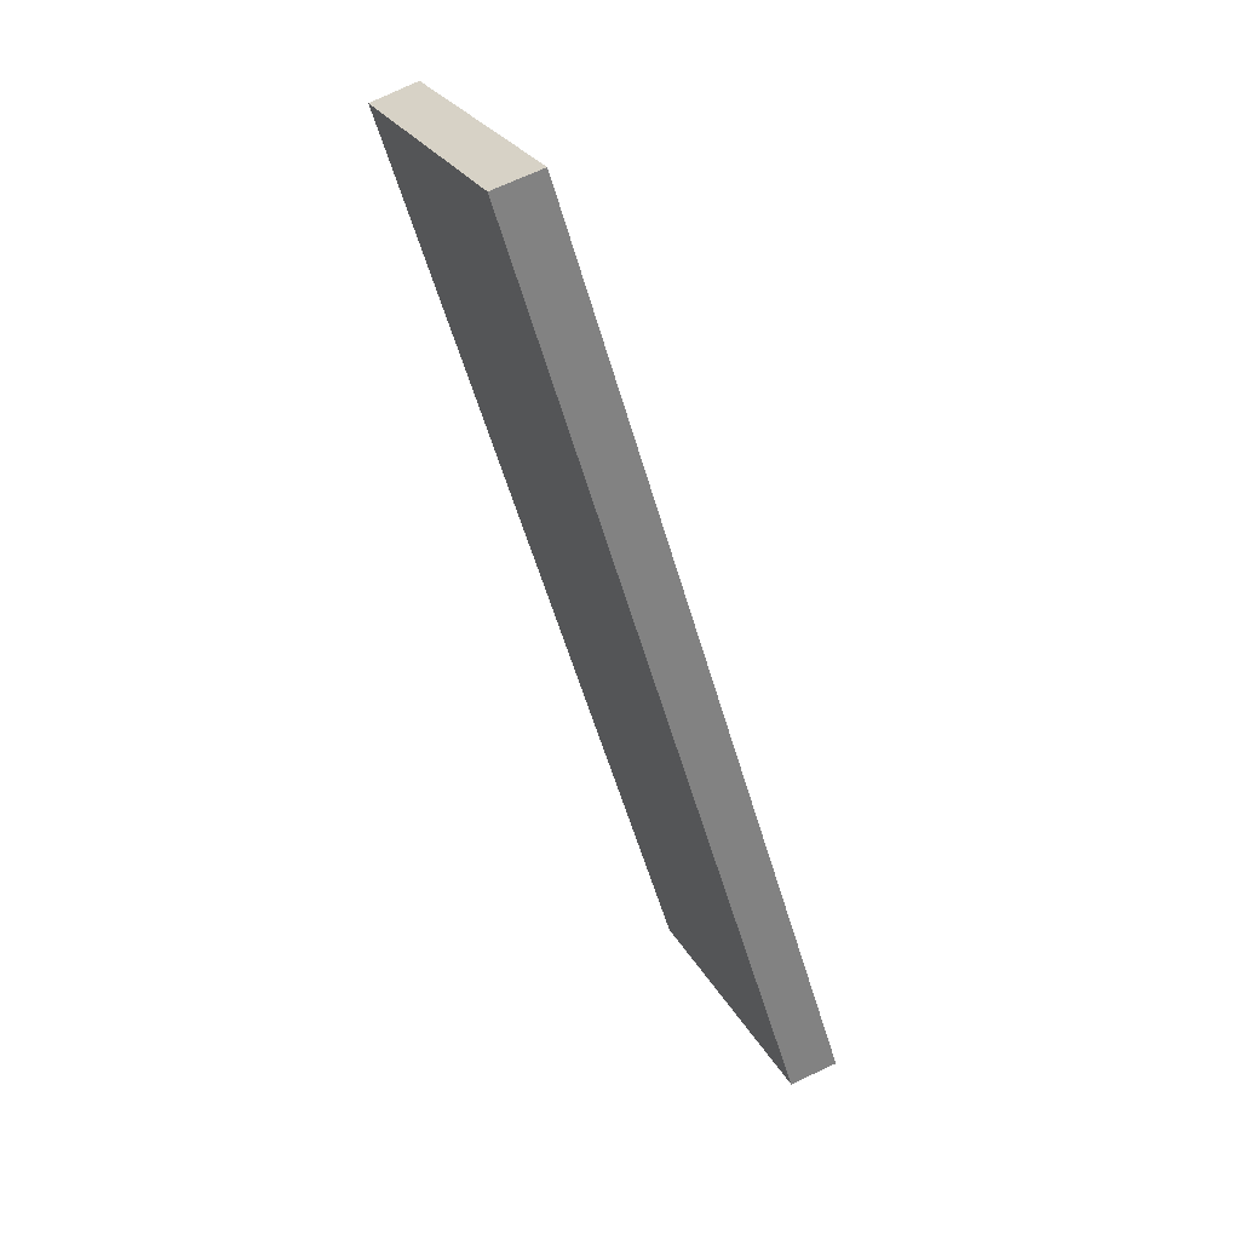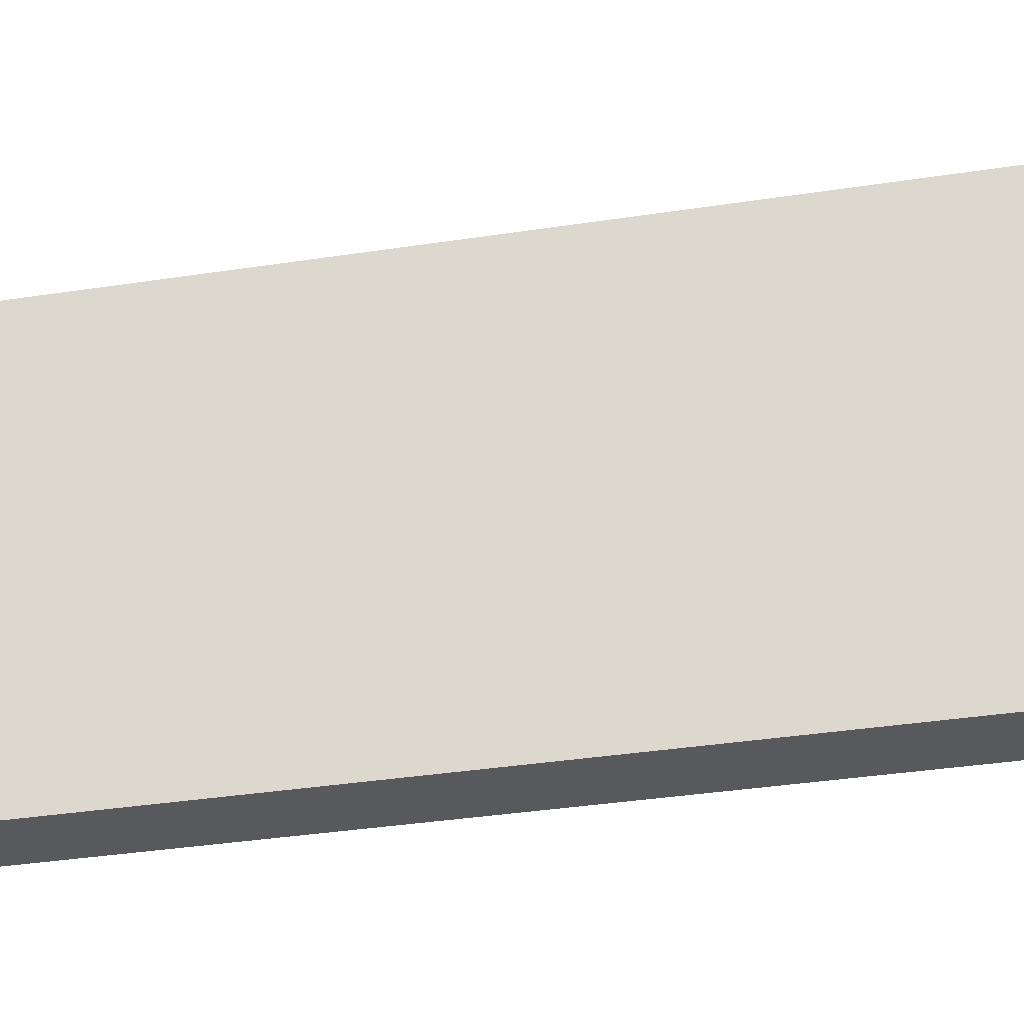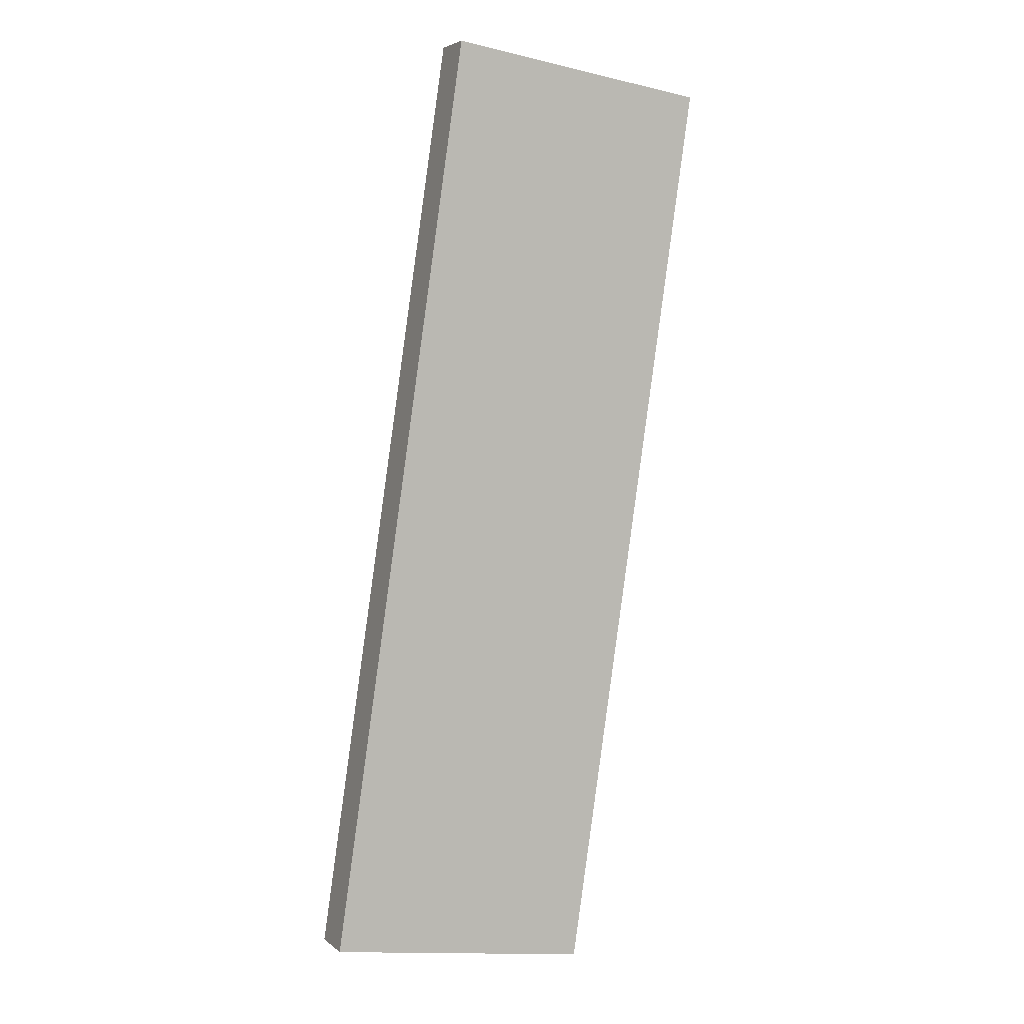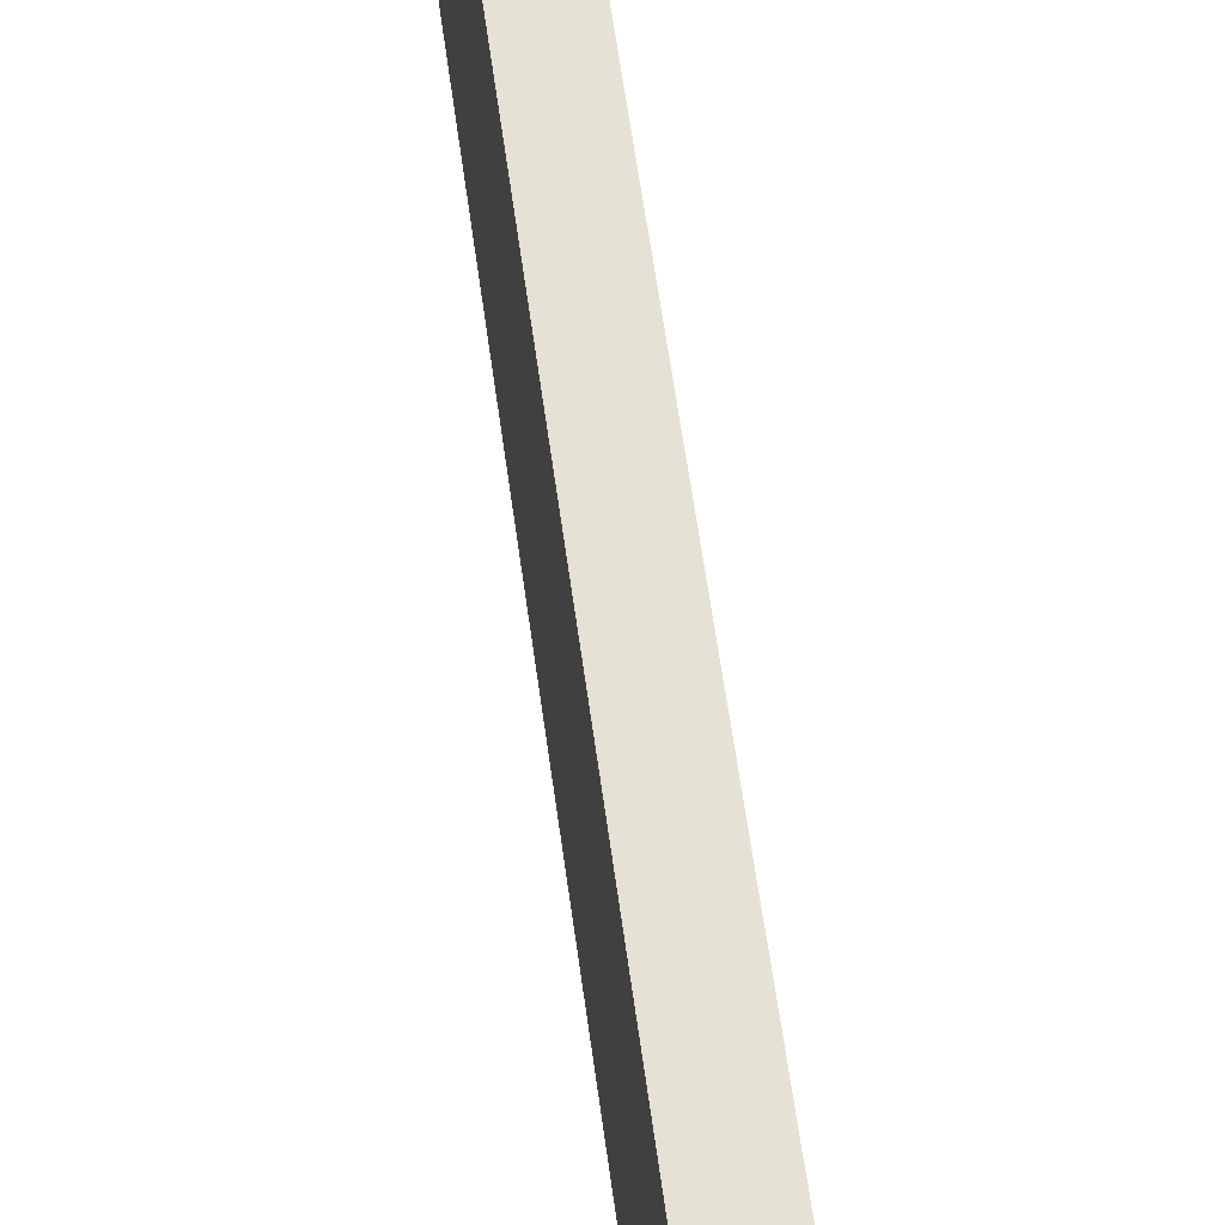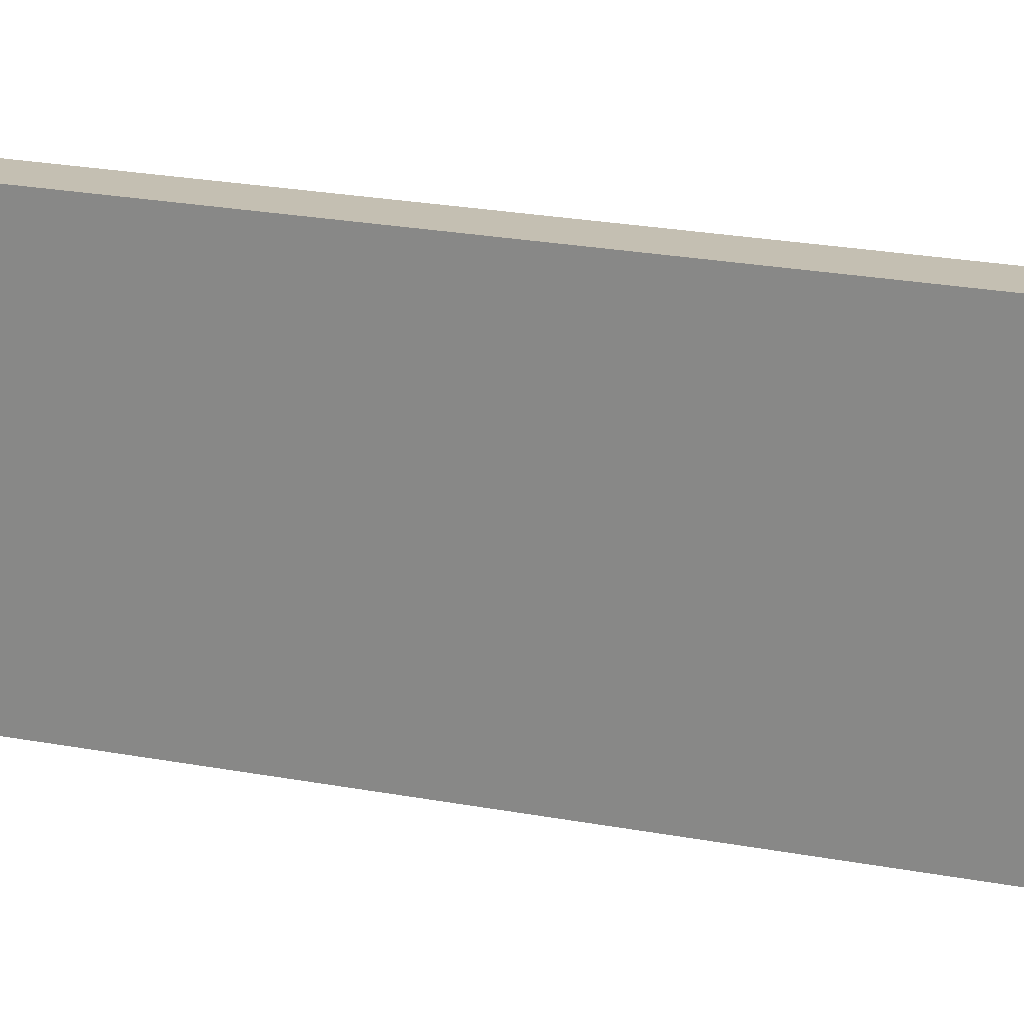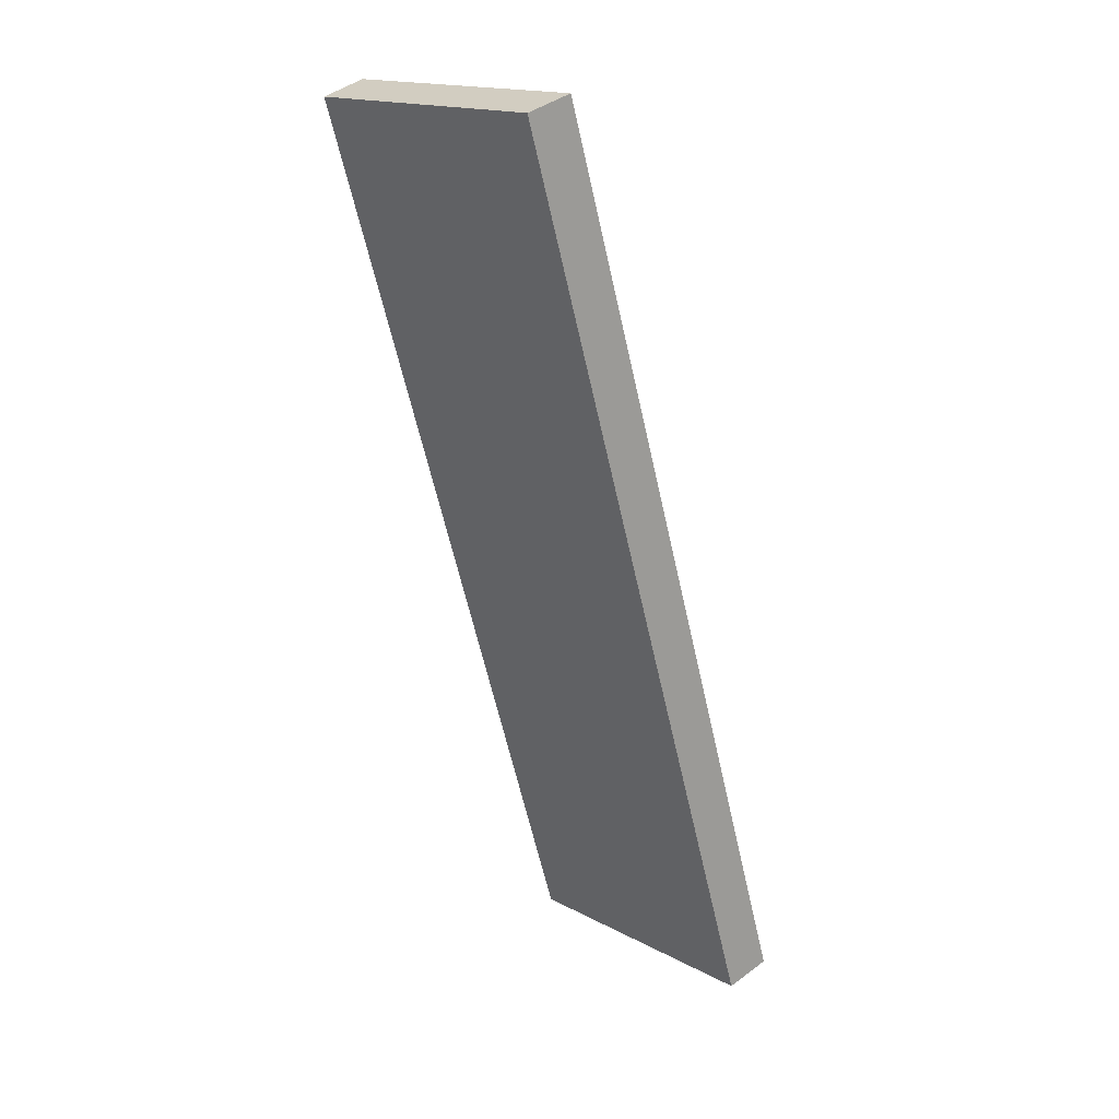
<metadata>
{"format":"obj","ext":"obj","renderer":"f3d","projection":"perspective","resolution":1024,"background":"white","views":[{"elev":27.4,"azim":156.2,"up":"+Z"},{"elev":-29.1,"azim":121.1,"up":"+Y"},{"elev":-14.7,"azim":63.4,"up":"+Z"},{"elev":59.5,"azim":-170.3,"up":"+Y"},{"elev":22.6,"azim":-54.4,"up":"+Y"},{"elev":16.8,"azim":136.7,"up":"+Z"}]}
</metadata>
<code>
v  0.975 5.952 -0.302
v  6.112 6.05 19.55
v  7.08 5.952 19.25
v  0 6.05 3.705e-16
v  7.08 -1.178e-15 19.25
v  0.975 1.849e-17 -0.302
v  0 0 0
v  6.112 -1.197e-15 19.55
g defaultobject
f 1 2 3
f 2 1 4
f 5 1 3
f 1 5 6
f 1 7 4
f 7 1 6
f 7 2 4
f 2 7 8
f 8 3 2
f 3 8 5
f 5 7 6
f 7 5 8

</code>
